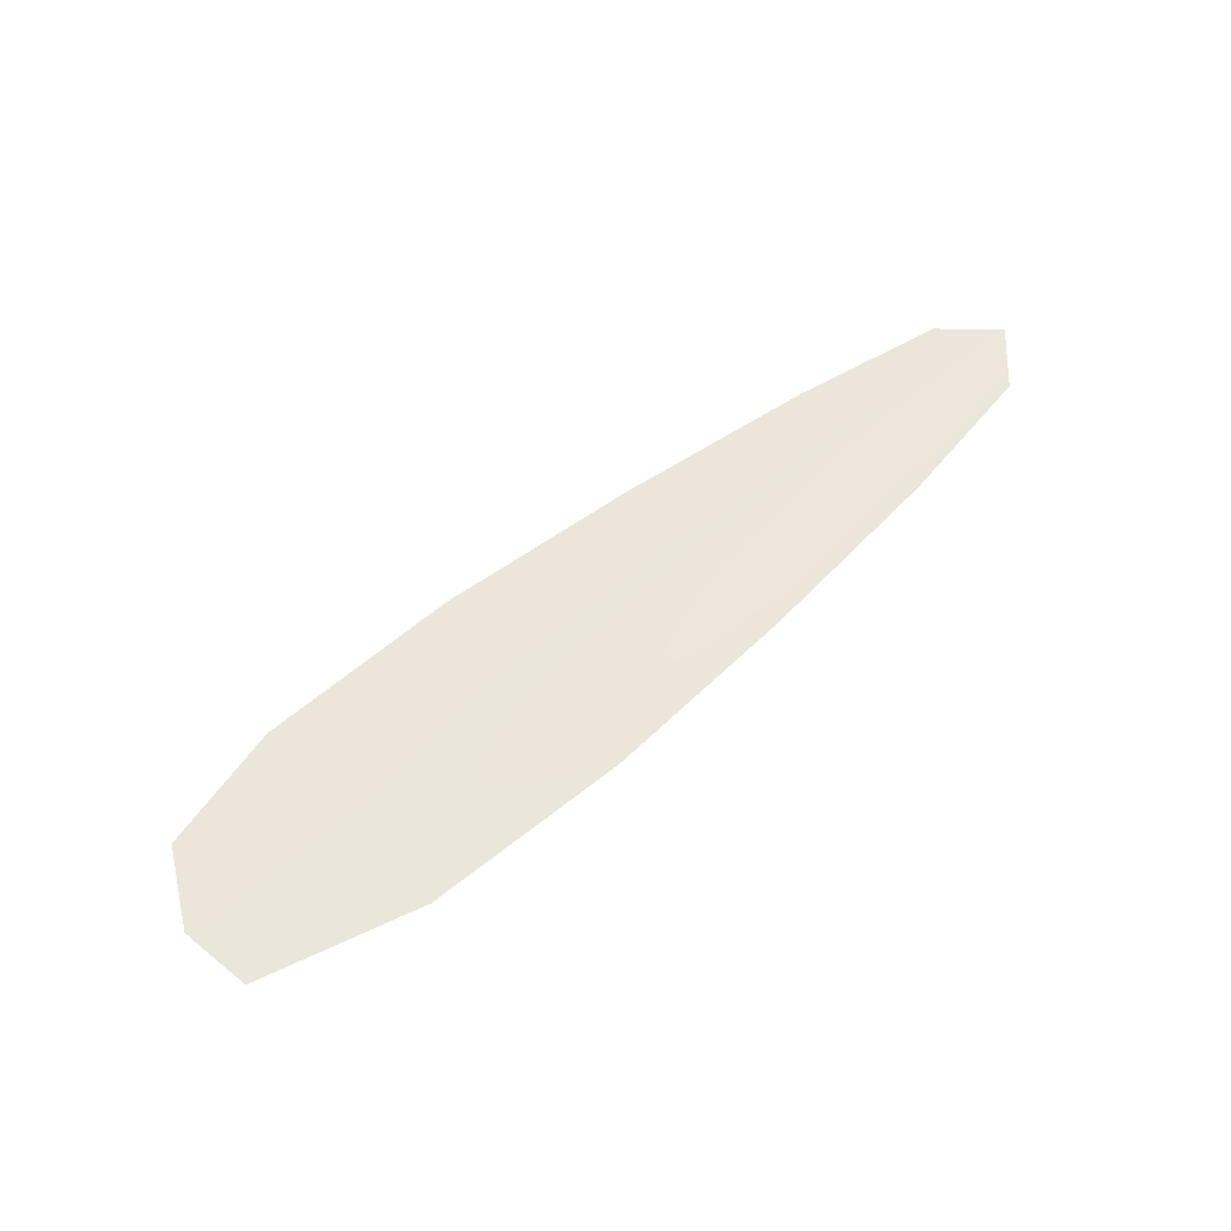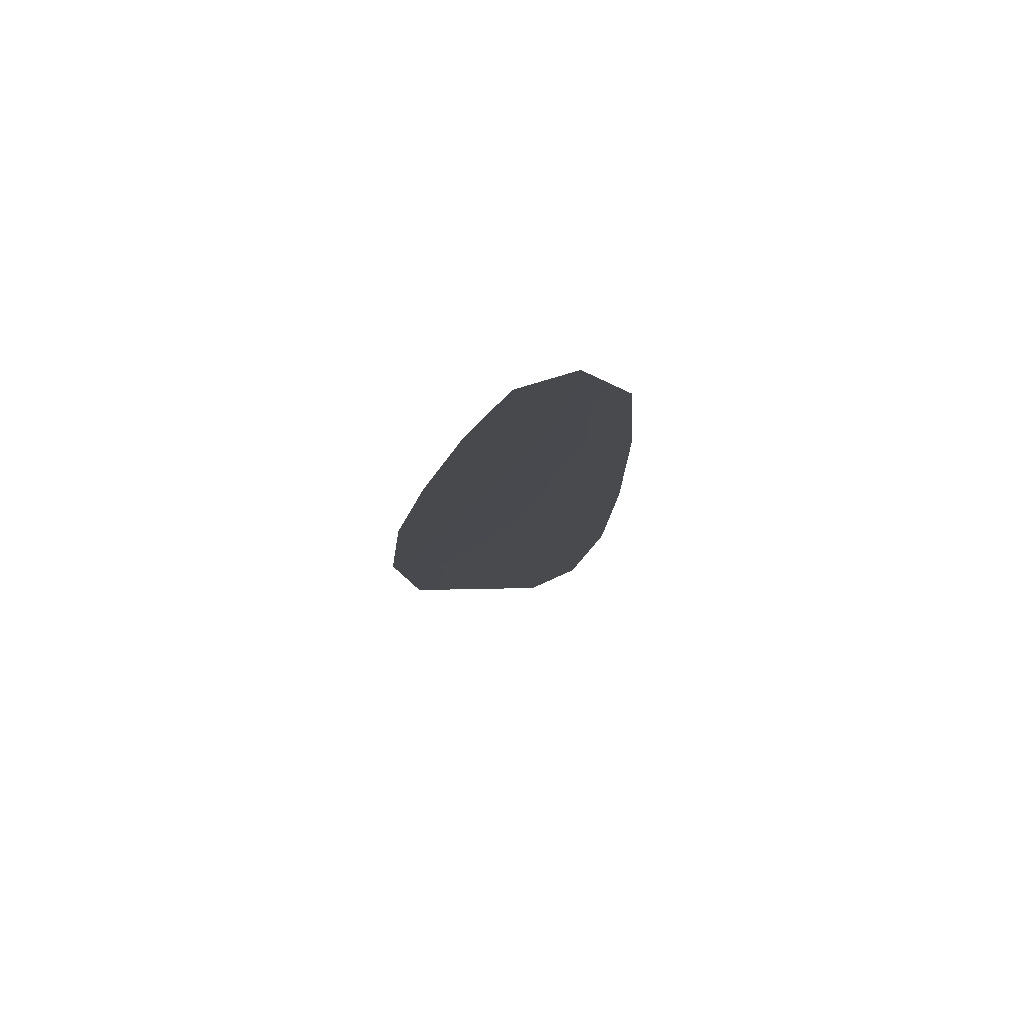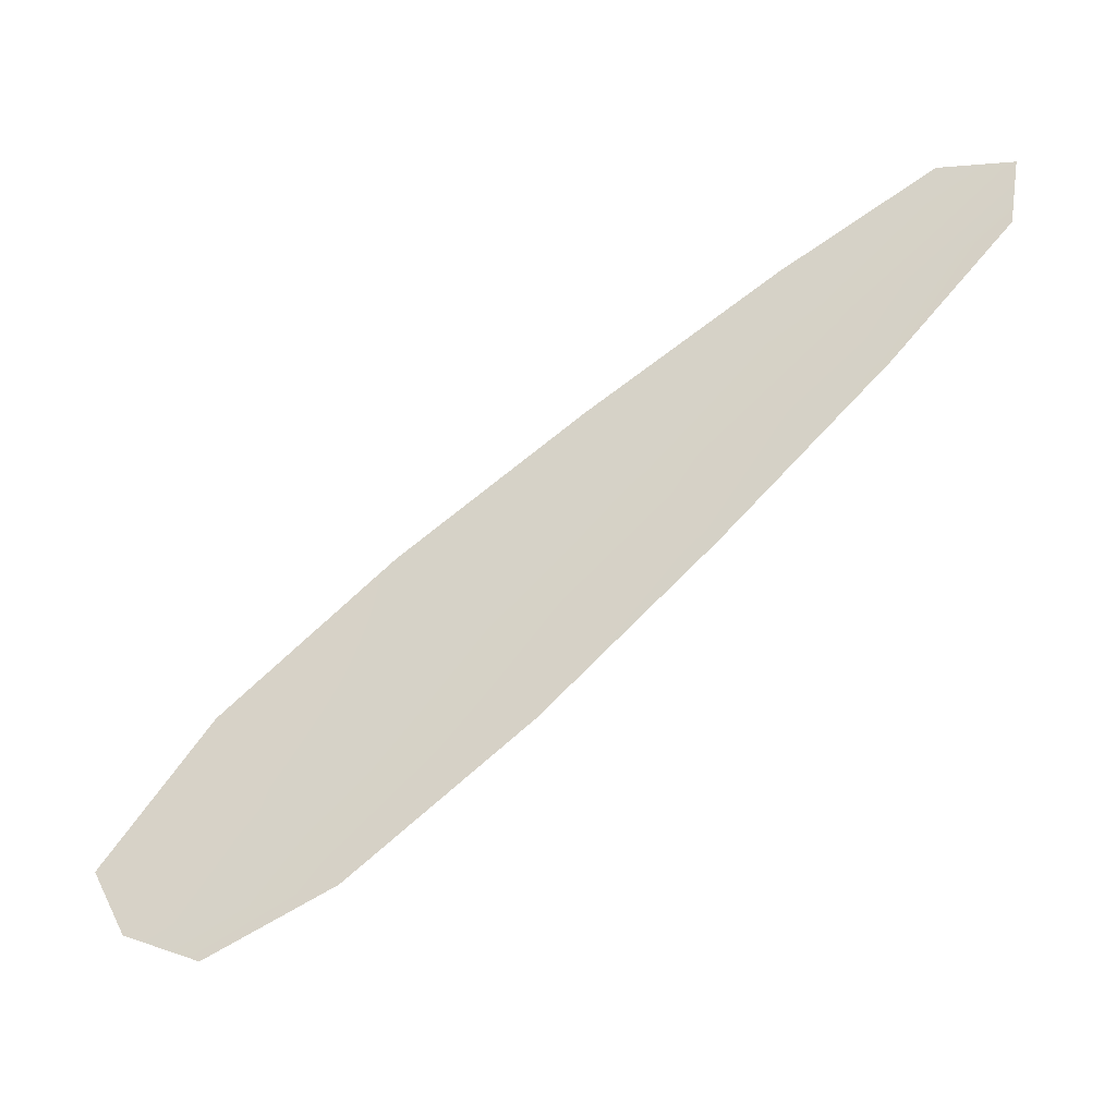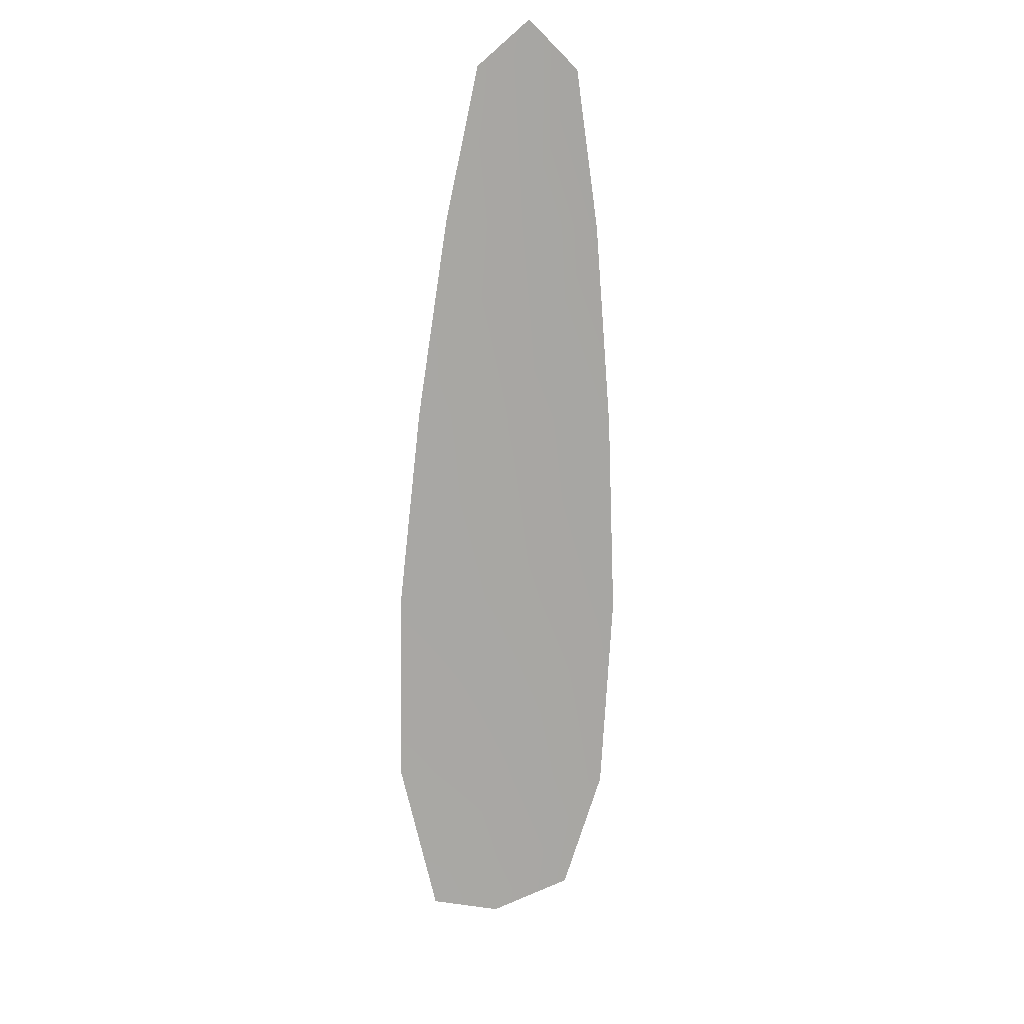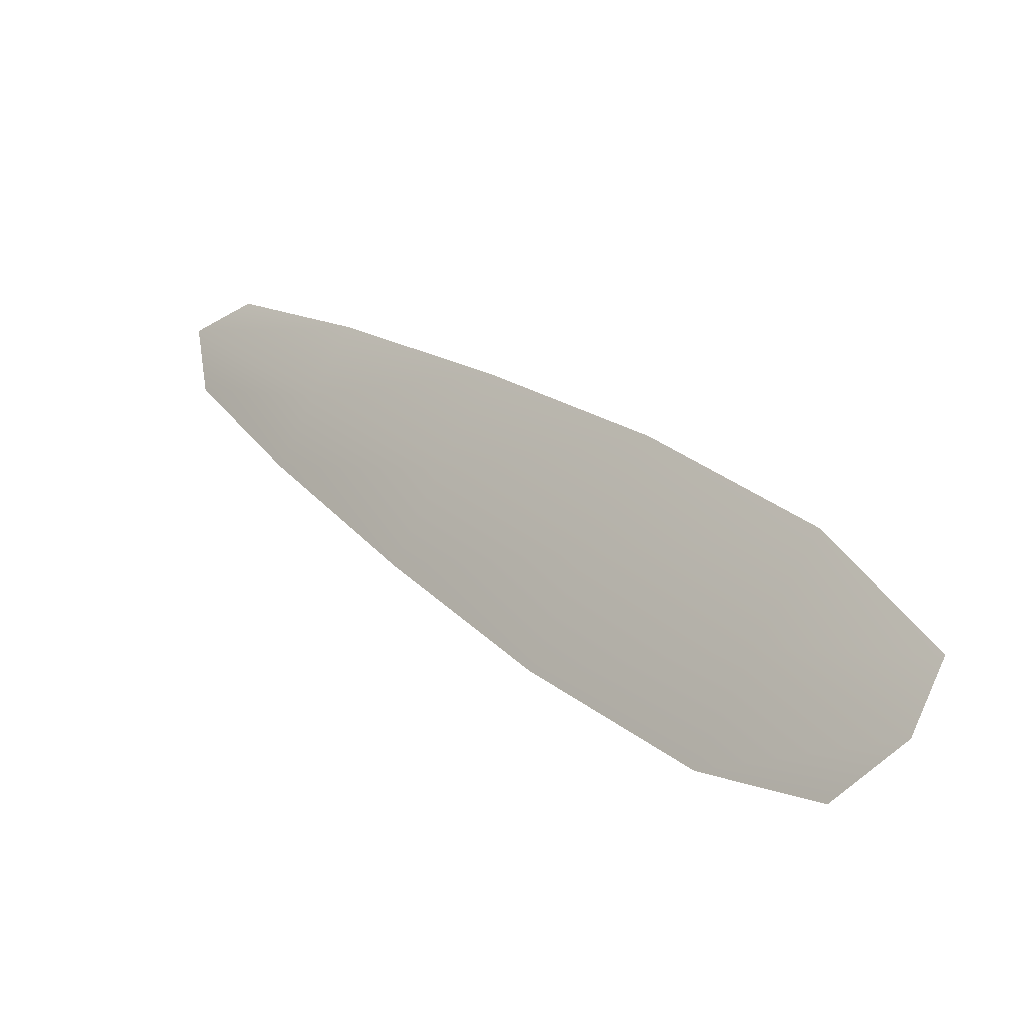
<metadata>
{"format":"obj","ext":"obj","renderer":"f3d","projection":"perspective","resolution":1024,"background":"white","views":[{"elev":54.7,"azim":103.0,"up":"+Z"},{"elev":-12.8,"azim":-131.4,"up":"+Z"},{"elev":-34.5,"azim":-157.1,"up":"+Y"},{"elev":-74.5,"azim":-127.1,"up":"+Z"},{"elev":-19.7,"azim":38.1,"up":"+Y"}]}
</metadata>
<code>
o feather_flight_primary_014
v 0.3267 0.1847 0.0323
v 0.3186 0.1731 0.0323
v 0.4351 0.112 0.0323
v 0.4197 0.0977 0.0323
v 0.3172 0.1827 0.03293
v 0.4307 0.1033 0.03293
v 0.347 0.1752 0.0323
v 0.3724 0.1613 0.0323
v 0.3972 0.1465 0.0323
v 0.4204 0.1296 0.0323
v 0.4025 0.1039 0.0323
v 0.3786 0.1199 0.0323
v 0.3562 0.1381 0.0323
v 0.3345 0.1573 0.0323
v 0.3407 0.1662 0.03293
v 0.3643 0.1497 0.03293
v 0.3879 0.1332 0.03293
v 0.4114 0.1167 0.03293
f 18 10 3 6
f 11 18 6 4
f 5 1 7 15
f 15 7 8 16
f 16 8 9 17
f 17 9 10 18
f 2 5 15 14
f 14 15 16 13
f 13 16 17 12
f 12 17 18 11

</code>
